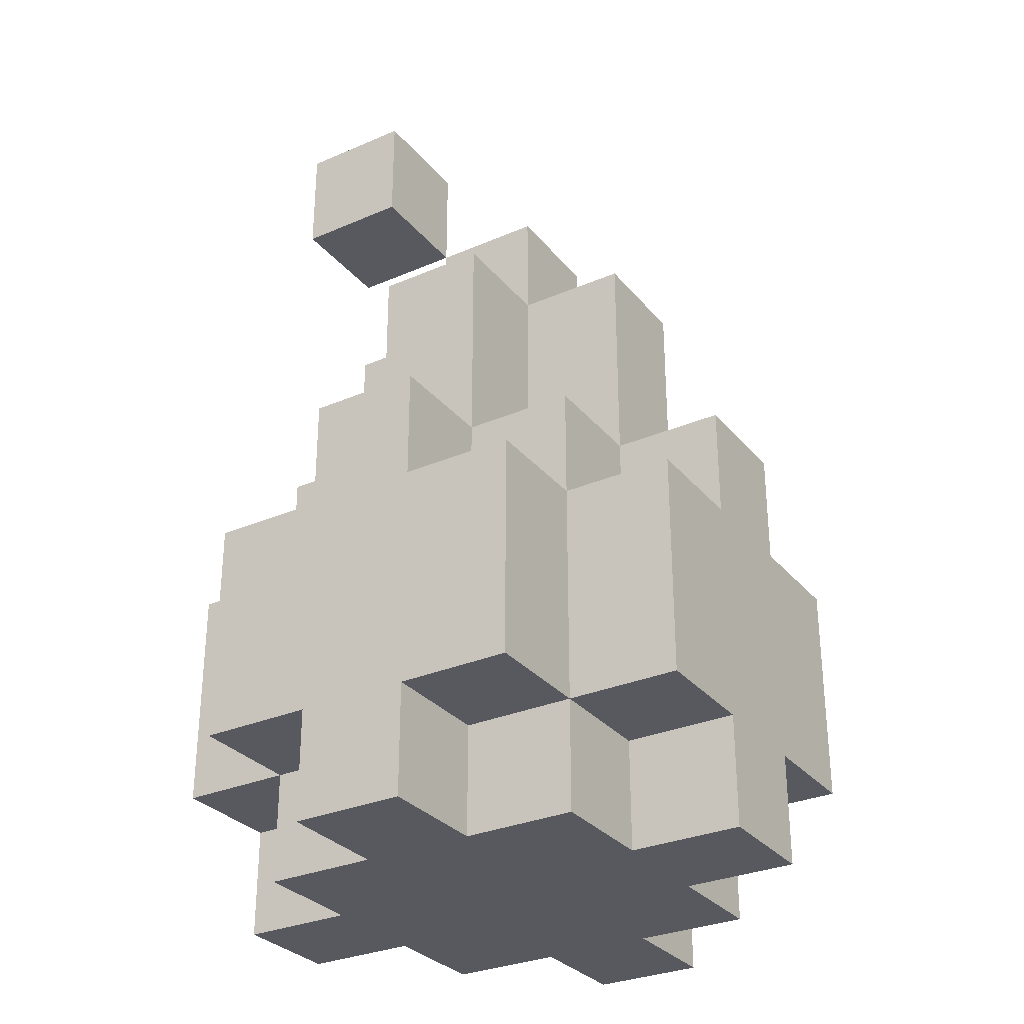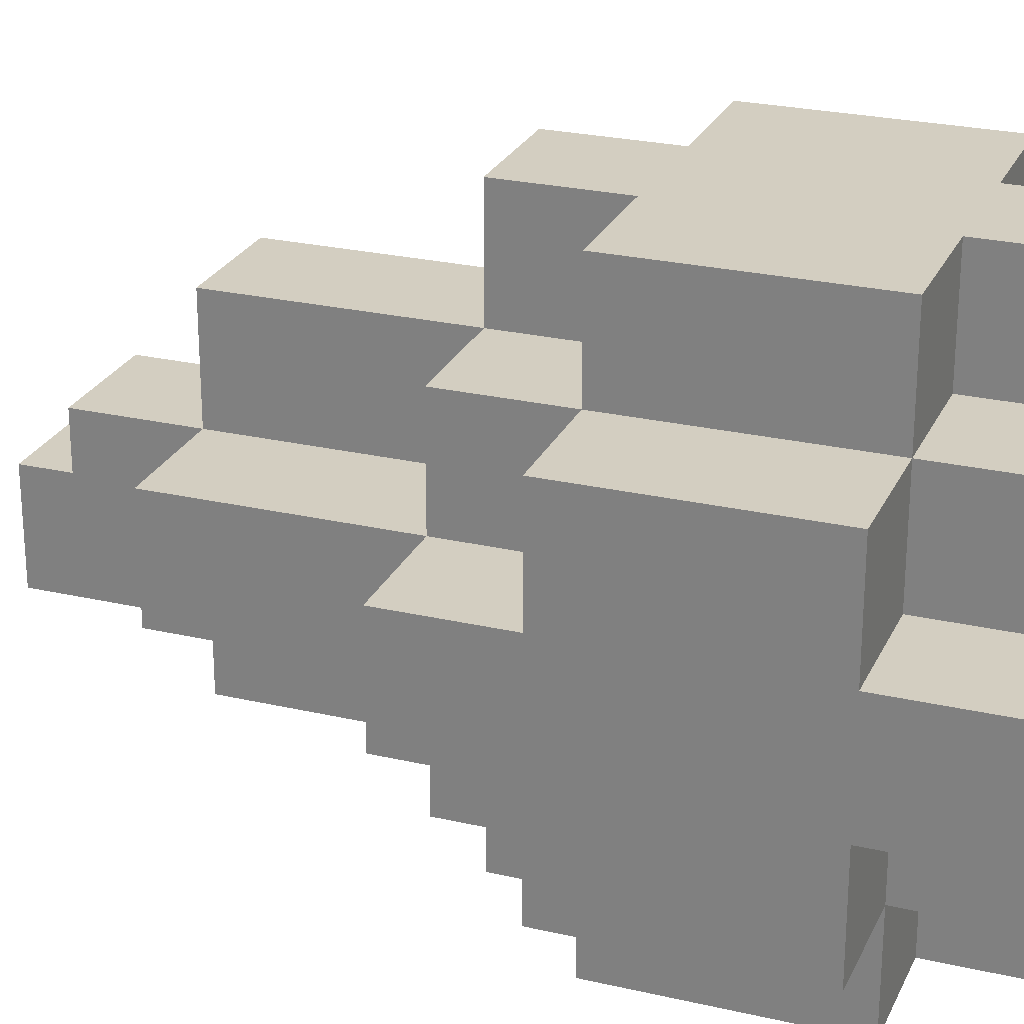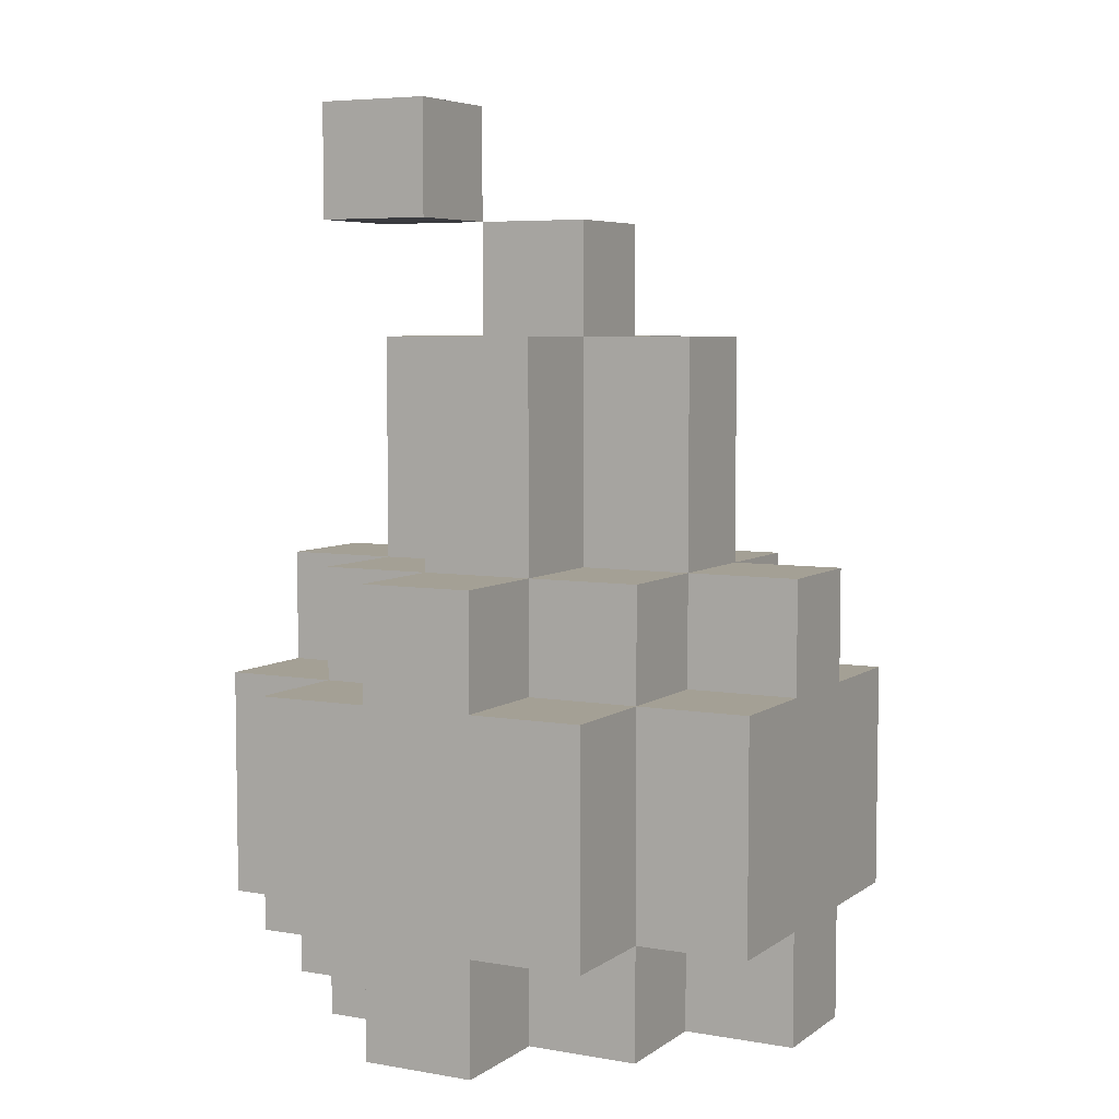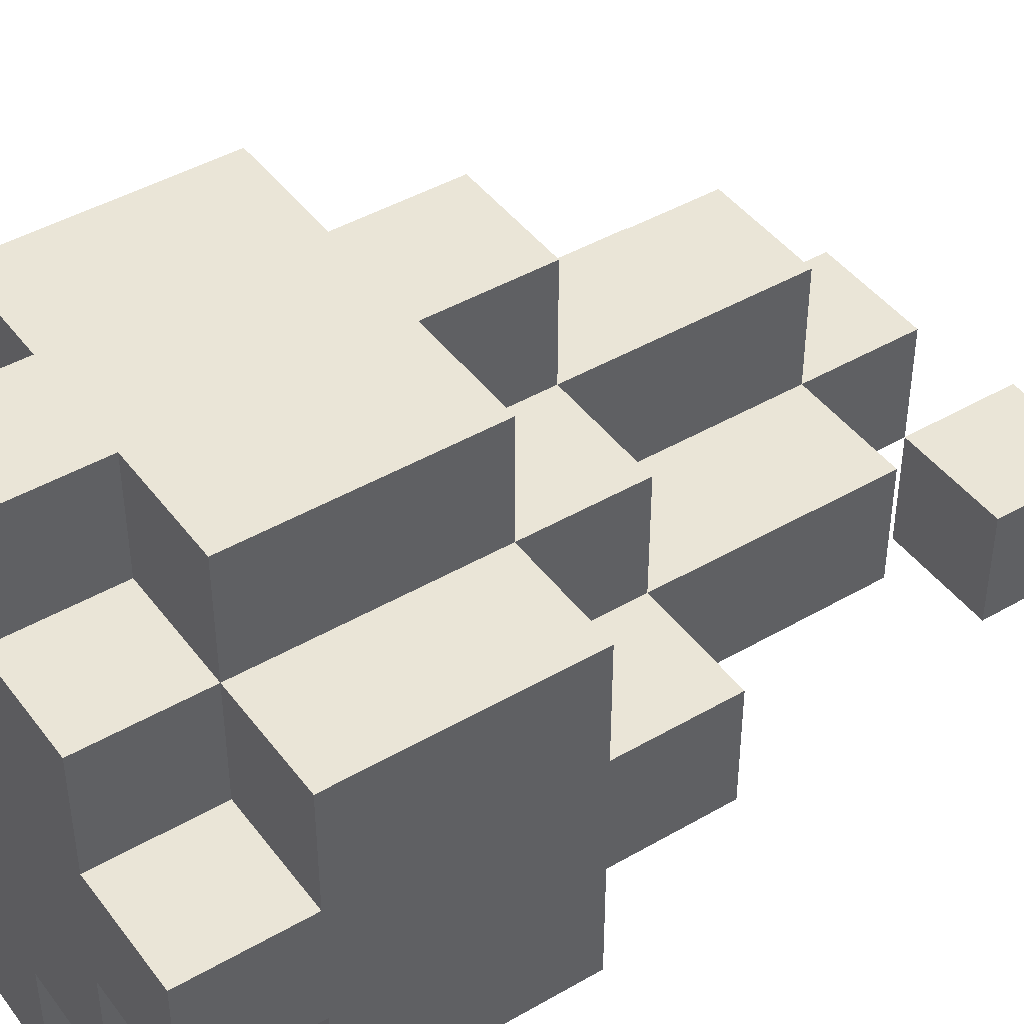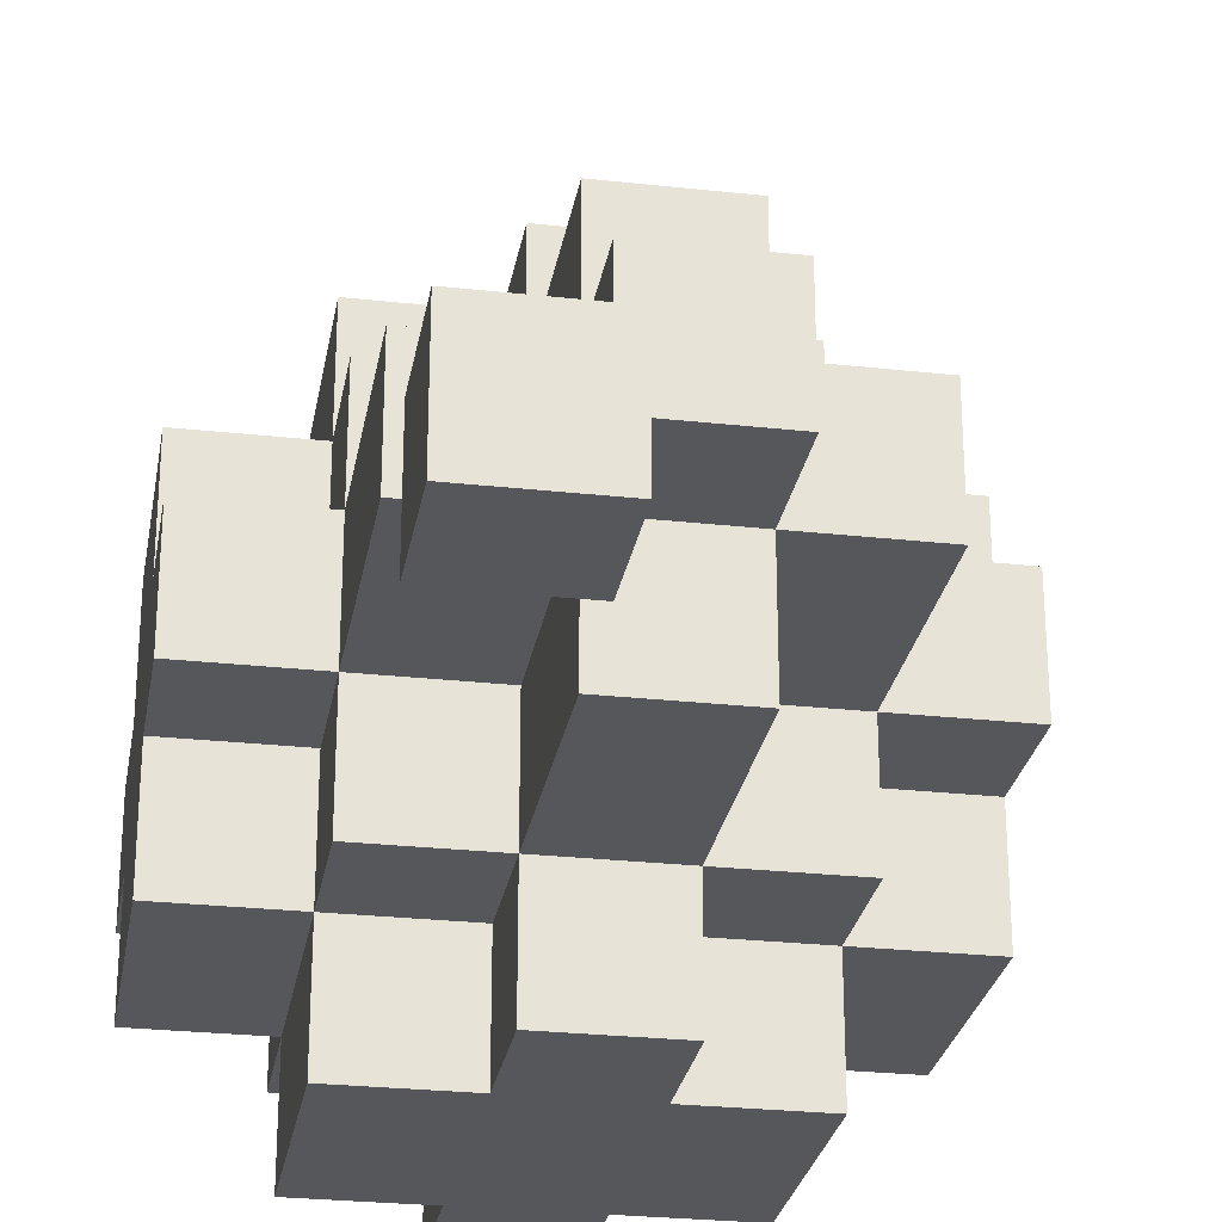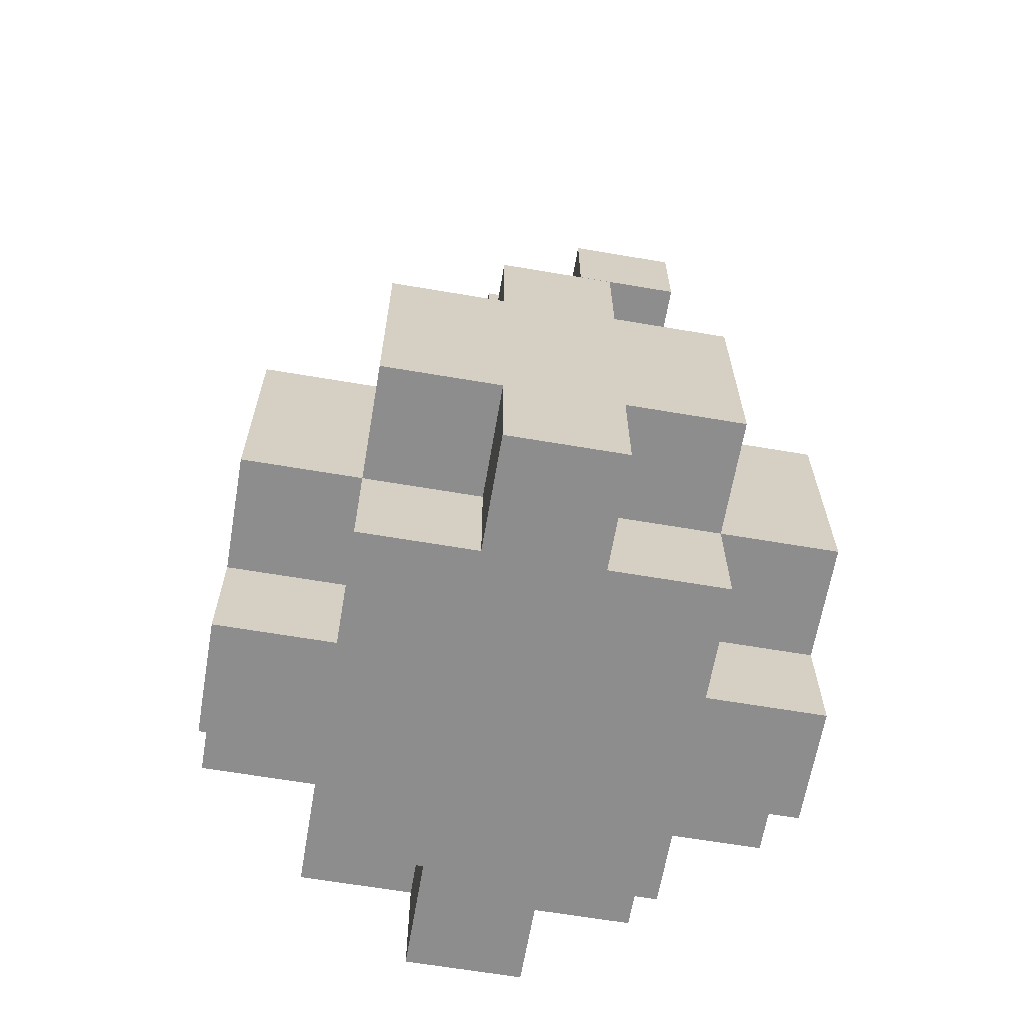
<metadata>
{"format":"obj","ext":"obj","renderer":"f3d","projection":"perspective","resolution":1024,"background":"white","views":[{"elev":-30.4,"azim":-148.0,"up":"+Y"},{"elev":25.3,"azim":-69.5,"up":"+Z"},{"elev":5.8,"azim":-152.2,"up":"+Y"},{"elev":44.1,"azim":55.8,"up":"+Z"},{"elev":-27.0,"azim":170.3,"up":"+Z"},{"elev":-64.6,"azim":80.3,"up":"+Y"}]}
</metadata>
<code>
g gruszka
v -3 0 1
v -3 0 -0
v -3 1 2
v -3 1 1
v -3 1 -0
v -3 1 -1
v -3 3 2
v -3 3 1
v -3 3 -0
v -3 3 -1
v -3 4 1
v -3 4 -0
v -2 0 2
v -2 0 1
v -2 0 -0
v -2 0 -1
v -2 1 3
v -2 1 2
v -2 1 1
v -2 1 -0
v -2 1 -1
v -2 1 -2
v -2 2 3
v -2 2 2
v -2 3 3
v -2 3 2
v -2 3 1
v -2 3 -0
v -2 3 -1
v -2 3 -2
v -2 4 2
v -2 4 1
v -2 4 -0
v -2 4 -1
v -2 6 1
v -2 6 -0
v -1 0 3
v -1 0 2
v -1 0 -1
v -1 0 -2
v -1 1 3
v -1 1 2
v -1 1 -1
v -1 1 -2
v -1 3 3
v -1 3 2
v -1 3 -1
v -1 3 -2
v -1 4 3
v -1 4 2
v -1 4 1
v -1 4 -0
v -1 4 -1
v -1 4 -2
v -1 5 2
v -1 5 1
v -1 6 2
v -1 6 1
v -1 6 -0
v -1 6 -1
v -1 7 1
v -1 7 -0
v 0 7 -0
v 0 7 -1
v 0 8 -0
v 0 8 -1
v 0 0 3
v 0 0 2
v 0 0 -1
v 0 0 -2
v 0 1 3
v 0 1 2
v 0 1 -1
v 0 1 -2
v 0 3 3
v 0 3 2
v 0 3 -1
v 0 3 -2
v 0 4 3
v 0 4 2
v 0 4 1
v 0 4 -0
v 0 4 -1
v 0 4 -2
v 0 5 2
v 0 5 1
v 0 5 -0
v 0 6 2
v 0 6 1
v 0 6 -0
v 0 6 -1
v 0 7 1
v 0 7 -0
v 1 0 2
v 1 0 1
v 1 0 -0
v 1 0 -1
v 1 1 3
v 1 1 2
v 1 1 1
v 1 1 -0
v 1 1 -1
v 1 1 -2
v 1 2 3
v 1 2 2
v 1 2 -1
v 1 2 -2
v 1 3 3
v 1 3 2
v 1 3 1
v 1 3 -0
v 1 3 -1
v 1 3 -2
v 1 4 2
v 1 4 1
v 1 4 -0
v 1 4 -1
v 1 5 1
v 1 5 -0
v 1 6 1
v 1 6 -0
v 1 7 -0
v 1 7 -1
v 1 8 -0
v 1 8 -1
v 2 0 1
v 2 0 -0
v 2 1 2
v 2 1 1
v 2 1 -0
v 2 1 -1
v 2 2 1
v 2 2 -1
v 2 3 2
v 2 3 1
v 2 3 -0
v 2 3 -1
v 2 4 1
v 2 4 -0
v -2 1 3
v -2 2 3
v -2 3 3
v -1 0 3
v -1 1 3
v -1 2 3
v -1 3 3
v -1 4 3
v 0 0 3
v 0 1 3
v 0 2 3
v 0 3 3
v 0 4 3
v 1 1 3
v 1 2 3
v 1 3 3
v -3 1 2
v -3 3 2
v -2 0 2
v -2 1 2
v -2 2 2
v -2 3 2
v -2 4 2
v -1 0 2
v -1 1 2
v -1 3 2
v -1 4 2
v -1 5 2
v -1 6 2
v 0 0 2
v 0 1 2
v 0 3 2
v 0 4 2
v 0 5 2
v 0 6 2
v 1 0 2
v 1 1 2
v 1 2 2
v 1 3 2
v 1 4 2
v 2 1 2
v 2 3 2
v -3 0 1
v -3 1 1
v -3 3 1
v -3 4 1
v -2 0 1
v -2 1 1
v -2 3 1
v -2 4 1
v -2 6 1
v -1 4 1
v -1 5 1
v -1 6 1
v -1 7 1
v 0 4 1
v 0 5 1
v 0 6 1
v 0 7 1
v 1 0 1
v 1 1 1
v 1 3 1
v 1 4 1
v 1 5 1
v 1 6 1
v 2 0 1
v 2 1 1
v 2 3 1
v 2 4 1
v 0 7 -0
v 0 8 -0
v 1 7 -0
v 1 8 -0
v -3 0 -0
v -3 1 -0
v -3 3 -0
v -3 4 -0
v -2 0 -0
v -2 1 -0
v -2 3 -0
v -2 4 -0
v -2 6 -0
v -1 4 -0
v -1 6 -0
v -1 7 -0
v 0 4 -0
v 0 5 -0
v 0 6 -0
v 0 7 -0
v 1 0 -0
v 1 1 -0
v 1 3 -0
v 1 4 -0
v 1 5 -0
v 1 6 -0
v 2 0 -0
v 2 1 -0
v 2 3 -0
v 2 4 -0
v -3 1 -1
v -3 3 -1
v -2 0 -1
v -2 1 -1
v -2 3 -1
v -2 4 -1
v -1 0 -1
v -1 1 -1
v -1 3 -1
v -1 4 -1
v -1 6 -1
v 0 0 -1
v 0 1 -1
v 0 3 -1
v 0 4 -1
v 0 6 -1
v 0 7 -1
v 0 8 -1
v 1 0 -1
v 1 1 -1
v 1 2 -1
v 1 3 -1
v 1 4 -1
v 1 7 -1
v 1 8 -1
v 2 1 -1
v 2 2 -1
v 2 3 -1
v -2 1 -2
v -2 3 -2
v -1 0 -2
v -1 1 -2
v -1 3 -2
v -1 4 -2
v 0 0 -2
v 0 1 -2
v 0 2 -2
v 0 3 -2
v 0 4 -2
v 1 1 -2
v 1 2 -2
v 1 3 -2
v -1 0 3
v 0 0 3
v -2 0 2
v -1 0 2
v 0 0 2
v 1 0 2
v -3 0 1
v -2 0 1
v 0 0 1
v 1 0 1
v 2 0 1
v -3 0 -0
v -2 0 -0
v 1 0 -0
v 2 0 -0
v -2 0 -1
v -1 0 -1
v 0 0 -1
v 1 0 -1
v -1 0 -2
v 0 0 -2
v -2 1 3
v -1 1 3
v 0 1 3
v 1 1 3
v -3 1 2
v -2 1 2
v -1 1 2
v 0 1 2
v 1 1 2
v 2 1 2
v -3 1 1
v -2 1 1
v 1 1 1
v 2 1 1
v -3 1 -0
v -2 1 -0
v 1 1 -0
v 2 1 -0
v -3 1 -1
v -2 1 -1
v -1 1 -1
v 0 1 -1
v 1 1 -1
v 2 1 -1
v -2 1 -2
v -1 1 -2
v 0 1 -2
v 1 1 -2
v 0 7 -0
v 1 7 -0
v 0 7 -1
v 1 7 -1
v -2 3 3
v -1 3 3
v 0 3 3
v 1 3 3
v -3 3 2
v -2 3 2
v -1 3 2
v 0 3 2
v 1 3 2
v 2 3 2
v -3 3 1
v -2 3 1
v 1 3 1
v 2 3 1
v -3 3 -0
v -2 3 -0
v 1 3 -0
v 2 3 -0
v -3 3 -1
v -2 3 -1
v -1 3 -1
v 0 3 -1
v 1 3 -1
v 2 3 -1
v -2 3 -2
v -1 3 -2
v 0 3 -2
v 1 3 -2
v -1 4 3
v 0 4 3
v -2 4 2
v -1 4 2
v 0 4 2
v 1 4 2
v -3 4 1
v -2 4 1
v -1 4 1
v 0 4 1
v 1 4 1
v 2 4 1
v -3 4 -0
v -2 4 -0
v -1 4 -0
v 0 4 -0
v 1 4 -0
v 2 4 -0
v -2 4 -1
v -1 4 -1
v 0 4 -1
v 1 4 -1
v -1 4 -2
v 0 4 -2
v -1 6 2
v 0 6 2
v -2 6 1
v -1 6 1
v 0 6 1
v 1 6 1
v -2 6 -0
v -1 6 -0
v 0 6 -0
v 1 6 -0
v -1 6 -1
v 0 6 -1
v -1 7 1
v 0 7 1
v -1 7 -0
v 0 7 -0
v 0 8 -0
v 1 8 -0
v 0 8 -1
v 1 8 -1
f 4 2 1
f 5 2 4
f 7 4 3
f 7 6 5
f 7 5 4
f 8 6 7
f 9 6 8
f 10 6 9
f 11 9 8
f 12 9 11
f 18 14 13
f 19 14 18
f 20 16 15
f 21 16 20
f 23 18 17
f 24 18 23
f 25 24 23
f 26 24 25
f 29 22 21
f 30 22 29
f 31 27 26
f 32 27 31
f 33 29 28
f 34 29 33
f 35 33 32
f 36 33 35
f 41 38 37
f 42 38 41
f 43 40 39
f 44 40 43
f 49 46 45
f 50 46 49
f 53 48 47
f 54 48 53
f 55 51 50
f 56 51 55
f 57 56 55
f 58 56 57
f 59 53 52
f 60 53 59
f 61 59 58
f 62 59 61
f 65 64 63
f 66 64 65
f 67 68 71
f 71 68 72
f 69 70 73
f 73 70 74
f 75 76 79
f 79 76 80
f 77 78 83
f 83 78 84
f 80 81 85
f 85 81 86
f 82 83 87
f 85 86 88
f 88 86 89
f 87 83 90
f 90 83 91
f 89 90 92
f 92 90 93
f 94 95 99
f 99 95 100
f 96 97 101
f 101 97 102
f 98 99 104
f 104 99 105
f 102 103 106
f 106 103 107
f 104 105 108
f 108 105 109
f 106 107 112
f 112 107 113
f 109 110 114
f 114 110 115
f 111 112 116
f 116 112 117
f 115 116 118
f 118 116 119
f 118 119 120
f 120 119 121
f 122 123 124
f 124 123 125
f 126 127 129
f 129 127 130
f 128 129 132
f 130 131 132
f 129 130 132
f 132 131 133
f 128 132 134
f 132 133 134
f 134 133 135
f 135 133 136
f 136 133 137
f 135 136 138
f 138 136 139
f 144 141 140
f 145 142 141
f 145 141 144
f 146 142 145
f 148 144 143
f 148 147 146
f 148 146 145
f 148 145 144
f 149 147 148
f 150 147 149
f 151 147 150
f 152 147 151
f 153 150 149
f 154 151 150
f 154 150 153
f 155 151 154
f 159 157 156
f 160 157 159
f 161 157 160
f 163 159 158
f 164 159 163
f 165 162 161
f 166 162 165
f 172 167 166
f 173 168 167
f 173 167 172
f 174 168 173
f 175 170 169
f 176 170 175
f 178 172 171
f 179 172 178
f 180 177 176
f 180 178 177
f 181 178 180
f 186 183 182
f 187 183 186
f 188 185 184
f 189 185 188
f 191 190 189
f 192 190 191
f 193 190 192
f 197 194 193
f 198 194 197
f 202 196 195
f 203 197 196
f 203 196 202
f 204 197 203
f 205 200 199
f 206 200 205
f 207 202 201
f 208 202 207
f 211 210 209
f 212 210 211
f 213 214 217
f 217 214 218
f 215 216 219
f 219 216 220
f 220 221 222
f 222 221 223
f 223 224 227
f 227 224 228
f 225 226 232
f 226 227 233
f 232 226 233
f 233 227 234
f 229 230 235
f 235 230 236
f 231 232 237
f 237 232 238
f 239 240 242
f 242 240 243
f 241 242 245
f 245 242 246
f 243 244 247
f 247 244 248
f 248 249 253
f 253 249 254
f 250 251 257
f 257 251 258
f 252 253 260
f 260 253 261
f 255 256 262
f 262 256 263
f 258 259 264
f 259 260 265
f 264 259 265
f 265 260 266
f 267 268 270
f 270 268 271
f 269 270 273
f 271 272 274
f 273 270 274
f 270 271 274
f 274 272 275
f 275 272 276
f 276 272 277
f 274 275 278
f 275 276 279
f 278 275 279
f 279 276 280
f 284 282 281
f 285 282 284
f 288 284 283
f 288 285 284
f 289 286 285
f 289 285 288
f 290 286 289
f 292 288 287
f 293 291 290
f 293 288 292
f 293 289 288
f 293 290 289
f 294 291 293
f 295 291 294
f 296 294 293
f 297 294 296
f 298 294 297
f 299 294 298
f 300 298 297
f 301 298 300
f 307 303 302
f 308 303 307
f 309 305 304
f 310 305 309
f 312 307 306
f 313 307 312
f 314 311 310
f 315 311 314
f 320 317 316
f 321 317 320
f 324 319 318
f 325 319 324
f 326 322 321
f 327 322 326
f 328 324 323
f 329 324 328
f 332 331 330
f 333 331 332
f 334 335 339
f 339 335 340
f 336 337 341
f 341 337 342
f 338 339 344
f 344 339 345
f 342 343 346
f 346 343 347
f 348 349 352
f 352 349 353
f 350 351 356
f 356 351 357
f 353 354 358
f 358 354 359
f 355 356 360
f 360 356 361
f 362 363 365
f 365 363 366
f 364 365 369
f 369 365 370
f 366 367 371
f 371 367 372
f 368 369 374
f 374 369 375
f 372 373 378
f 378 373 379
f 375 376 380
f 380 376 381
f 377 378 382
f 382 378 383
f 381 382 384
f 384 382 385
f 386 387 389
f 389 387 390
f 388 389 392
f 392 389 393
f 390 391 394
f 394 391 395
f 393 394 396
f 396 394 397
f 398 399 400
f 400 399 401
f 402 403 404
f 404 403 405

</code>
